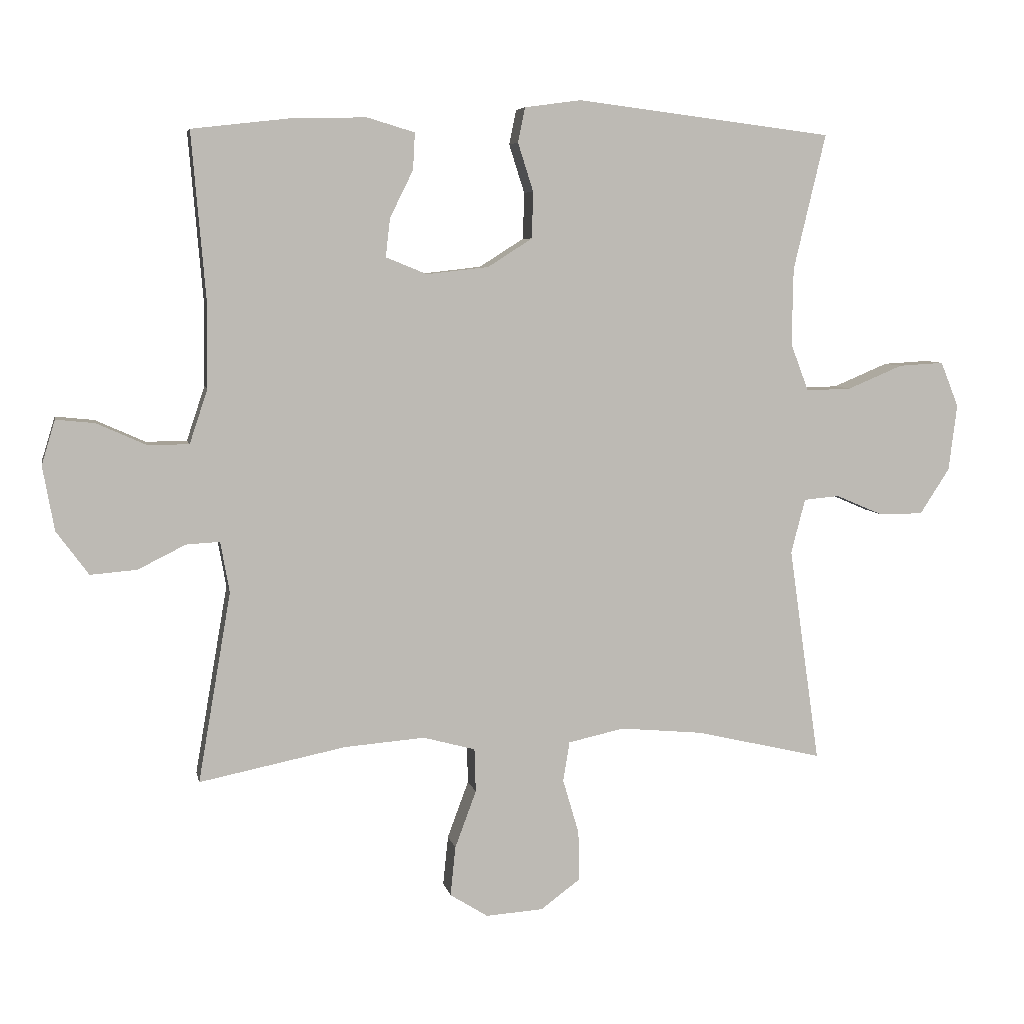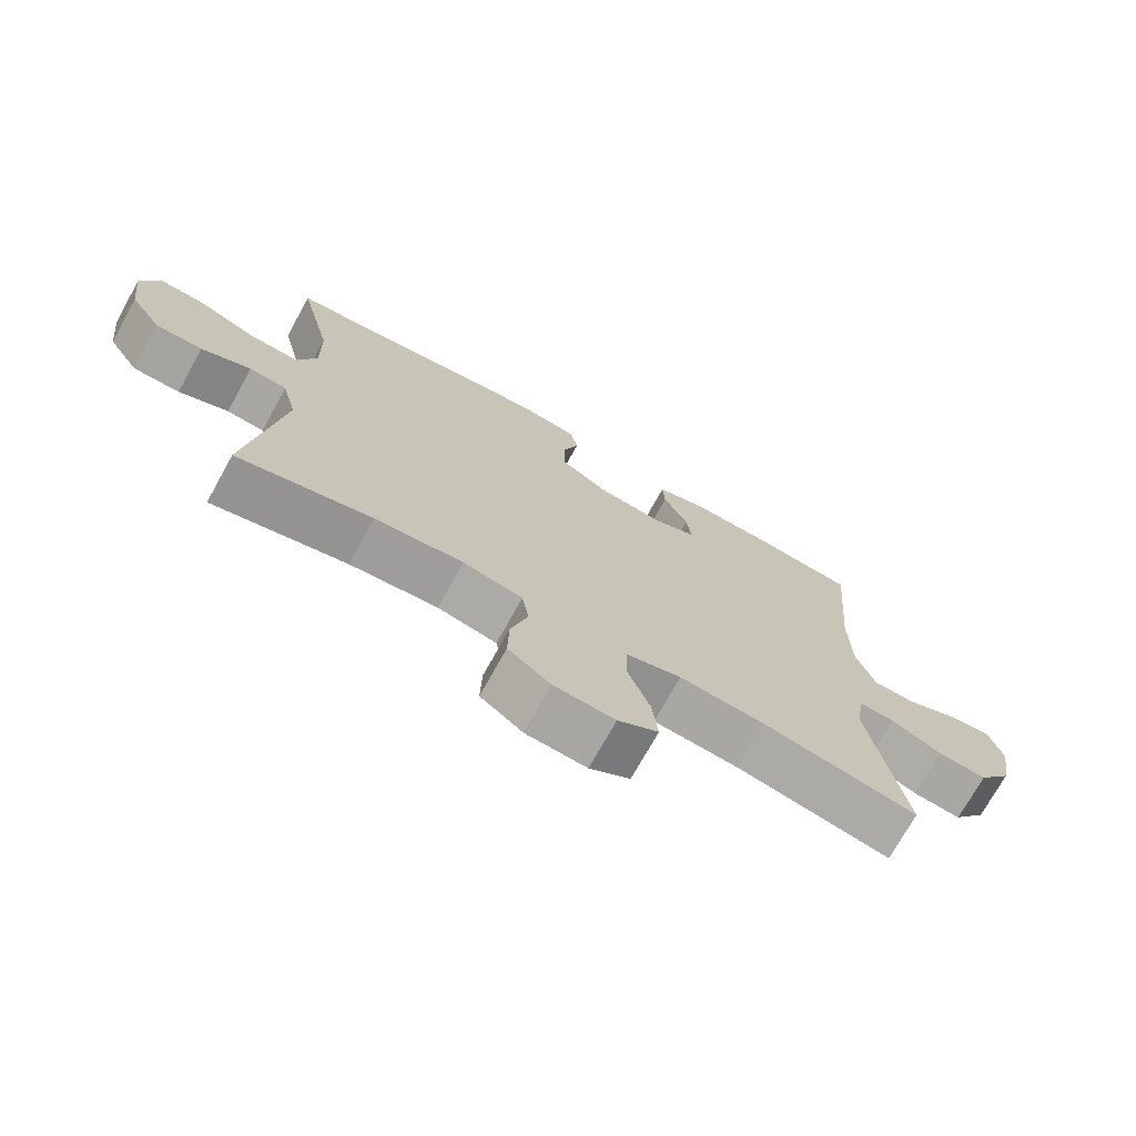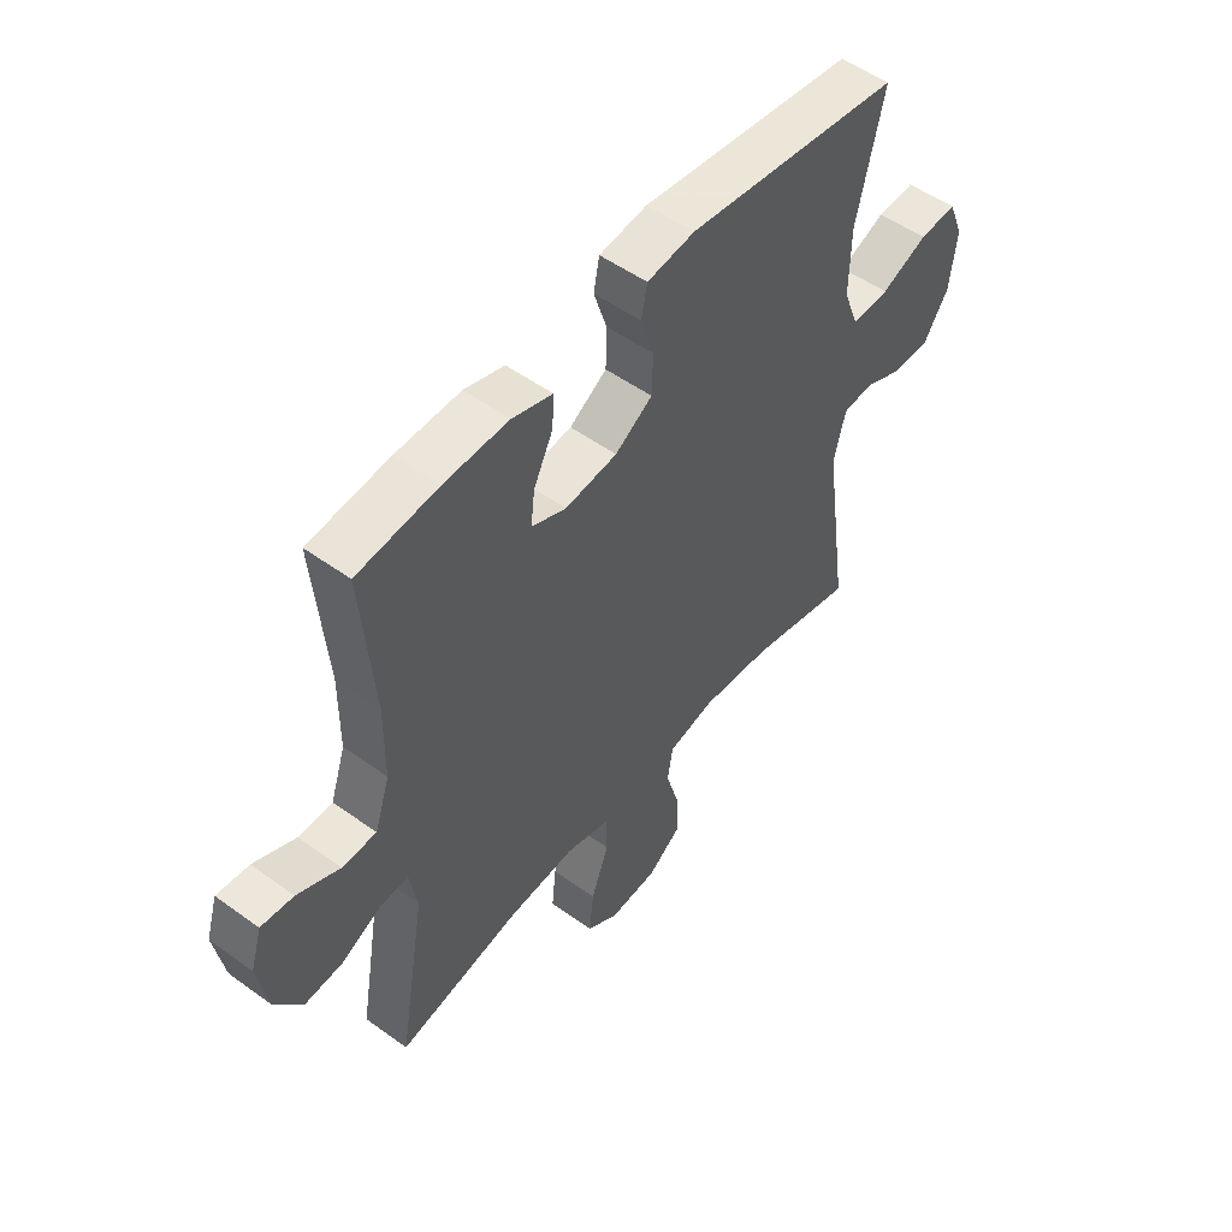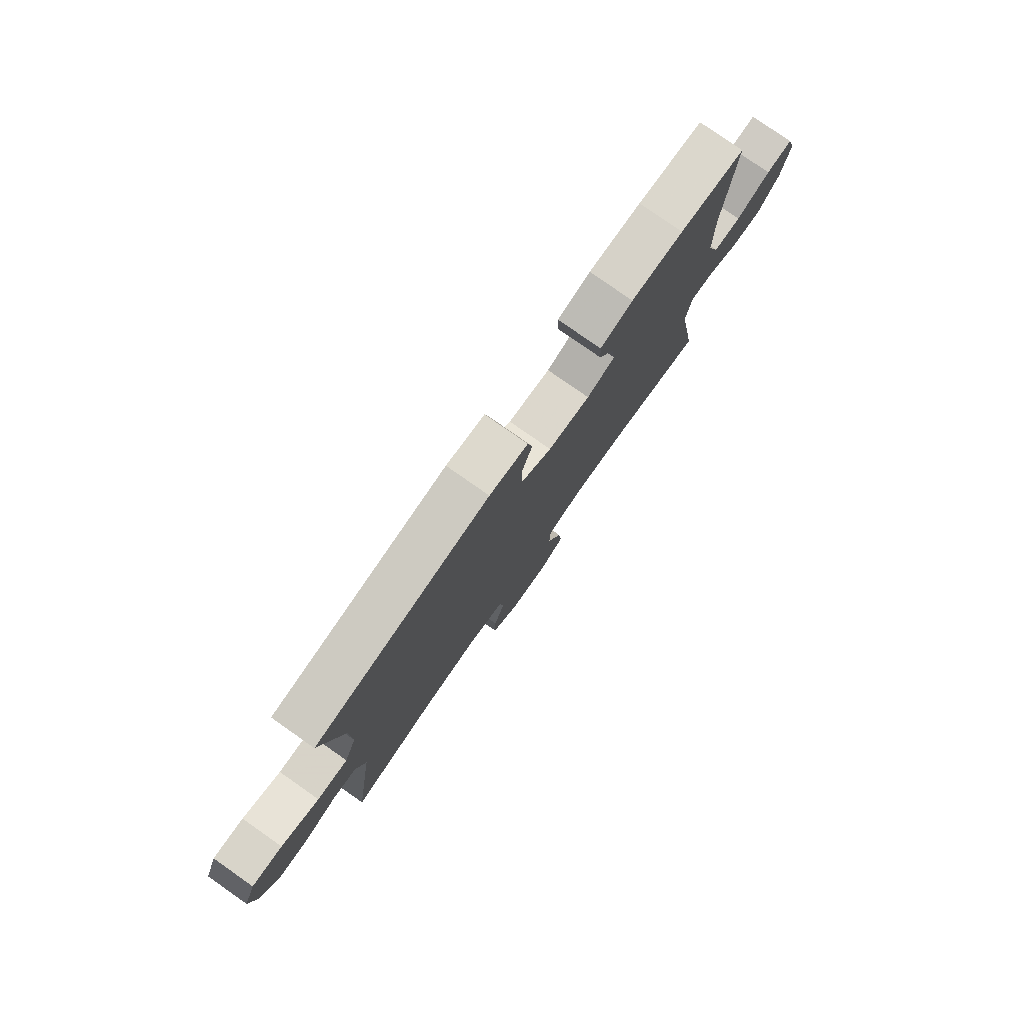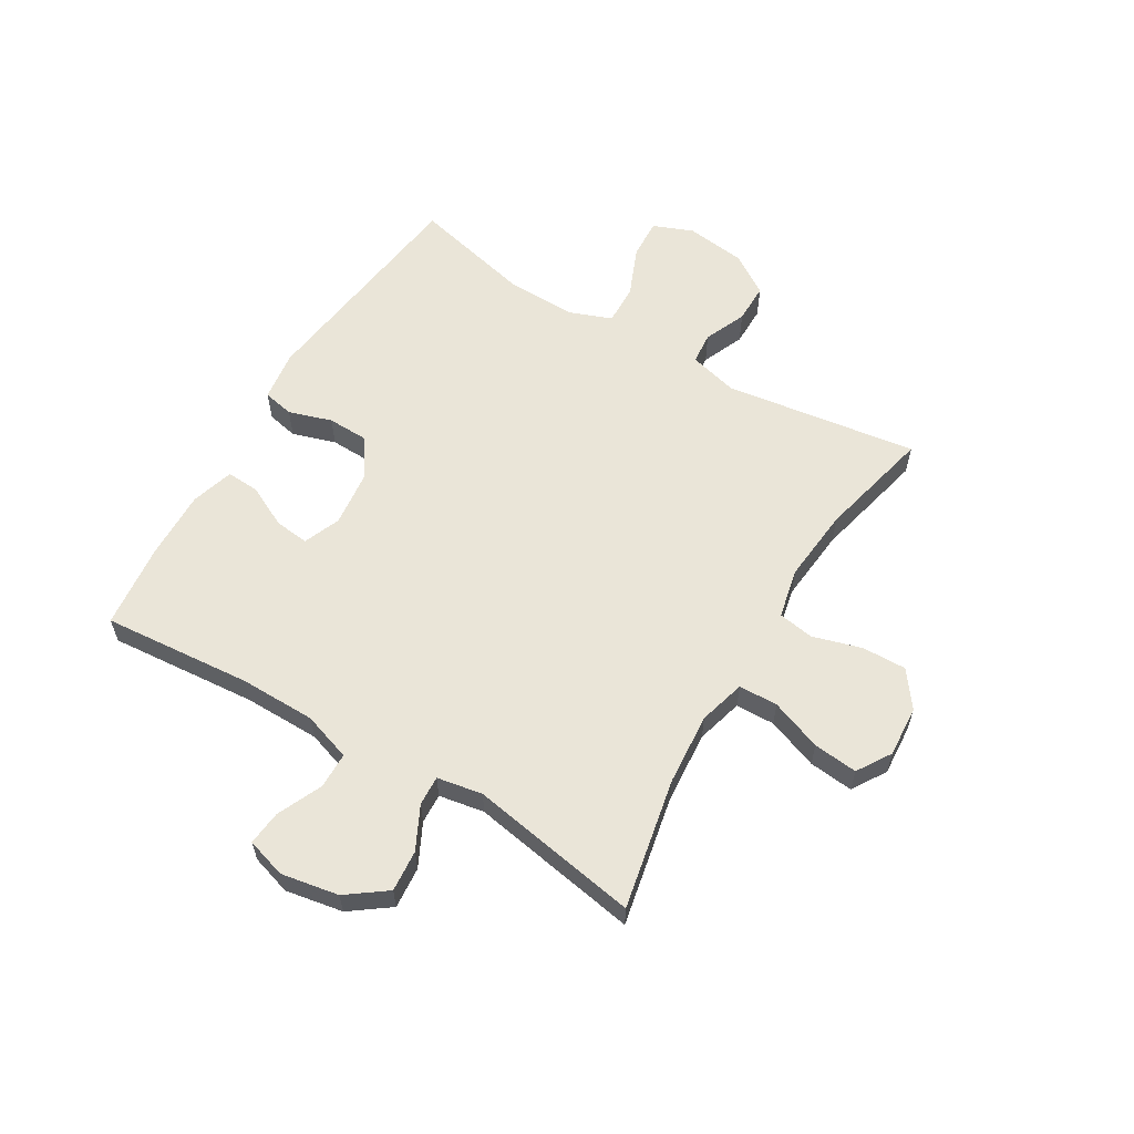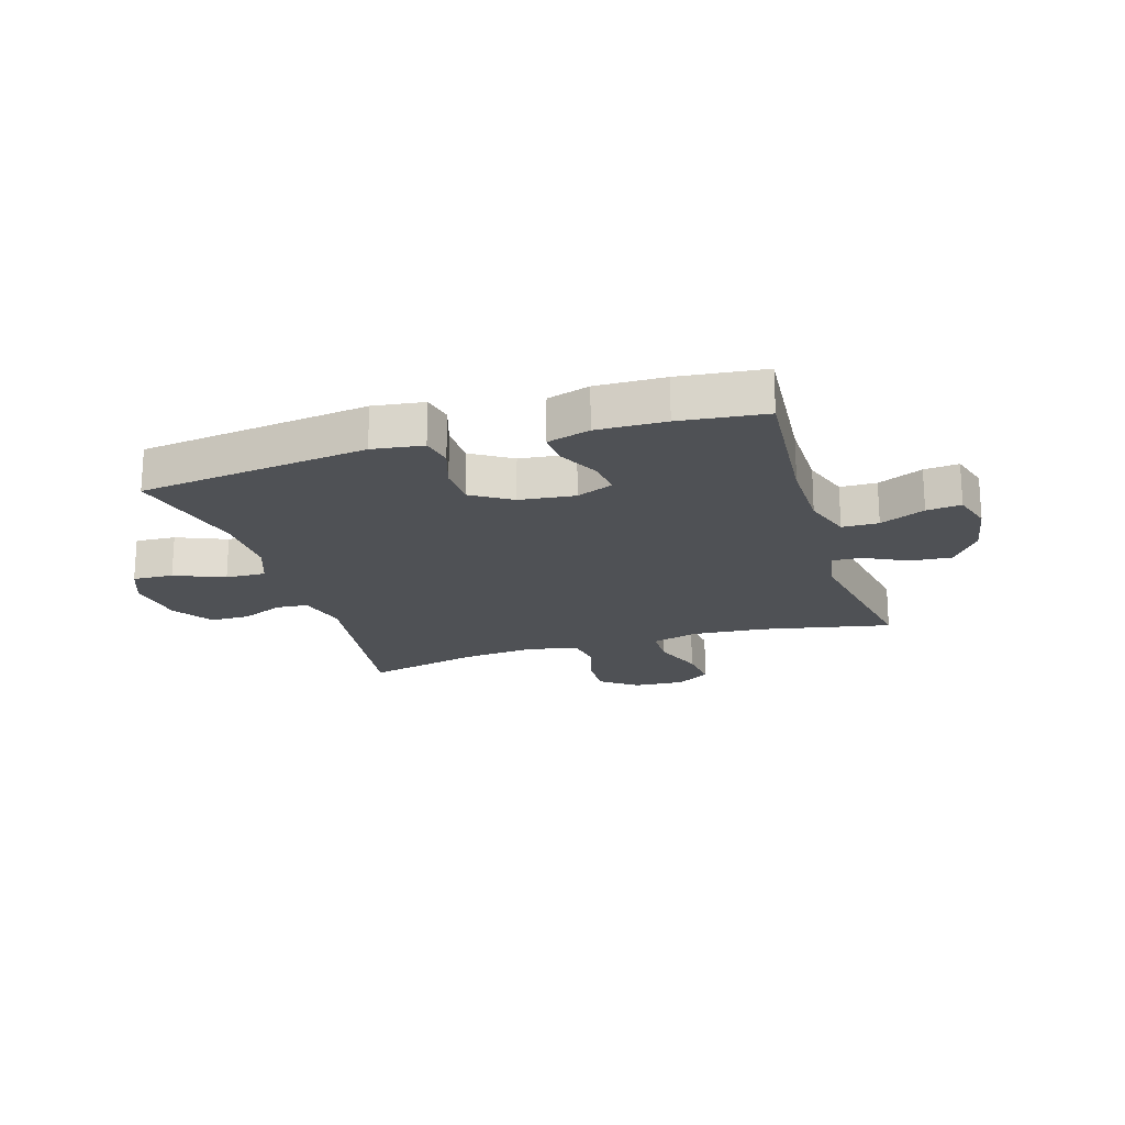
<metadata>
{"format":"obj","ext":"obj","renderer":"f3d","projection":"perspective","resolution":1024,"background":"white","views":[{"elev":6.2,"azim":168.8,"up":"+Z"},{"elev":-72.9,"azim":-29.0,"up":"+Z"},{"elev":51.9,"azim":128.1,"up":"+Z"},{"elev":79.0,"azim":-55.0,"up":"+Z"},{"elev":59.6,"azim":120.9,"up":"+Y"},{"elev":-20.0,"azim":17.2,"up":"+Y"}]}
</metadata>
<code>
v -0.5 0.07 -0.5
v -0.452 0.07 -0.165
v -0.474 0.07 -0.08
v -0.529 0.07 -0.075
v -0.602 0.07 -0.106
v -0.671 0.07 -0.106
v -0.717 0.07 -0.035
v -0.73 0.07 0.068
v -0.702 0.07 0.138
v -0.632 0.07 0.134
v -0.546 0.07 0.098
v -0.476 0.07 0.096
v -0.448 0.07 0.17
v -0.45 0.07 0.289
v -0.5 0.07 0.5
v -0.102 0.07 0.55
v -0.014 0.07 0.538
v -0.003 0.07 0.484
v -0.027 0.07 0.409
v -0.025 0.07 0.337
v 0.044 0.07 0.293
v 0.14 0.07 0.282
v 0.204 0.07 0.308
v 0.197 0.07 0.368
v 0.161 0.07 0.441
v 0.158 0.07 0.498
v 0.232 0.07 0.52
v 0.351 0.07 0.517
v 0.5 0.07 0.5
v 0.478 0.07 0.241
v 0.479 0.07 0.109
v 0.507 0.07 0.025
v 0.57 0.07 0.024
v 0.648 0.07 0.059
v 0.708 0.07 0.065
v 0.729 0.07 -0.004
v 0.711 0.07 -0.104
v 0.661 0.07 -0.172
v 0.589 0.07 -0.166
v 0.515 0.07 -0.129
v 0.463 0.07 -0.126
v 0.449 0.07 -0.205
v 0.5 0.07 -0.5
v 0.273 0.07 -0.454
v 0.148 0.07 -0.444
v 0.067 0.07 -0.466
v 0.065 0.07 -0.534
v 0.098 0.07 -0.623
v 0.106 0.07 -0.7
v 0.047 0.07 -0.737
v -0.042 0.07 -0.731
v -0.104 0.07 -0.685
v -0.102 0.07 -0.608
v -0.077 0.07 -0.523
v -0.087 0.07 -0.461
v -0.174 0.07 -0.442
v -0.303 0.07 -0.454
v -0.5 0 -0.5
v -0.452 0 -0.165
v -0.474 0 -0.08
v -0.529 0 -0.075
v -0.602 0 -0.106
v -0.671 0 -0.106
v -0.717 0 -0.035
v -0.73 0 0.068
v -0.702 0 0.138
v -0.632 0 0.134
v -0.546 0 0.098
v -0.476 0 0.096
v -0.448 0 0.17
v -0.45 0 0.289
v -0.5 0 0.5
v -0.102 0 0.55
v -0.014 0 0.538
v -0.003 0 0.484
v -0.027 0 0.409
v -0.025 0 0.337
v 0.044 0 0.293
v 0.14 0 0.282
v 0.204 0 0.308
v 0.197 0 0.368
v 0.161 0 0.441
v 0.158 0 0.498
v 0.232 0 0.52
v 0.351 0 0.517
v 0.5 0 0.5
v 0.478 0 0.241
v 0.479 0 0.109
v 0.507 0 0.025
v 0.57 0 0.024
v 0.648 0 0.059
v 0.708 0 0.065
v 0.729 0 -0.004
v 0.711 0 -0.104
v 0.661 0 -0.172
v 0.589 0 -0.166
v 0.515 0 -0.129
v 0.463 0 -0.126
v 0.449 0 -0.205
v 0.5 0 -0.5
v 0.273 0 -0.454
v 0.148 0 -0.444
v 0.067 0 -0.466
v 0.065 0 -0.534
v 0.098 0 -0.623
v 0.106 0 -0.7
v 0.047 0 -0.737
v -0.042 0 -0.731
v -0.104 0 -0.685
v -0.102 0 -0.608
v -0.077 0 -0.523
v -0.087 0 -0.461
v -0.174 0 -0.442
v -0.303 0 -0.454
f 52 53 54
f 51 52 54
f 50 51 54
f 49 50 54
f 48 49 54
f 47 48 54
f 46 47 54 55
f 45 46 55 56
f 42 43 44
f 41 42 44 45
f 38 39 40
f 37 38 40
f 36 37 40
f 35 36 40
f 34 35 40
f 33 34 40
f 32 33 40 41
f 41 45 56
f 32 41 56
f 31 32 56
f 28 29 30
f 27 28 30
f 26 27 30
f 25 26 30
f 24 25 30
f 23 24 30 31
f 17 18 19
f 16 17 19
f 15 16 19
f 14 15 19
f 13 14 19 20
f 12 13 20 21
f 9 10 11
f 8 9 11
f 7 8 11
f 6 7 11
f 5 6 11
f 4 5 11
f 3 4 11 12
f 12 21 22
f 3 12 22
f 2 3 22
f 31 56 57
f 23 31 57
f 22 23 57
f 2 22 57
f 1 2 57
f 111 110 109
f 111 109 108
f 111 108 107
f 111 107 106
f 111 106 105
f 111 105 104
f 112 111 104 103
f 113 112 103 102
f 101 100 99
f 102 101 99 98
f 97 96 95
f 97 95 94
f 97 94 93
f 97 93 92
f 97 92 91
f 97 91 90
f 98 97 90 89
f 113 102 98
f 113 98 89
f 113 89 88
f 87 86 85
f 87 85 84
f 87 84 83
f 87 83 82
f 87 82 81
f 88 87 81 80
f 76 75 74
f 76 74 73
f 76 73 72
f 76 72 71
f 77 76 71 70
f 78 77 70 69
f 68 67 66
f 68 66 65
f 68 65 64
f 68 64 63
f 68 63 62
f 68 62 61
f 69 68 61 60
f 79 78 69
f 79 69 60
f 79 60 59
f 114 113 88
f 114 88 80
f 114 80 79
f 114 79 59
f 114 59 58
f 1 58 59 2
f 2 59 60 3
f 3 60 61 4
f 4 61 62 5
f 5 62 63 6
f 6 63 64 7
f 7 64 65 8
f 8 65 66 9
f 9 66 67 10
f 10 67 68 11
f 11 68 69 12
f 12 69 70 13
f 13 70 71 14
f 14 71 72 15
f 15 72 73 16
f 16 73 74 17
f 17 74 75 18
f 18 75 76 19
f 19 76 77 20
f 20 77 78 21
f 21 78 79 22
f 22 79 80 23
f 23 80 81 24
f 24 81 82 25
f 25 82 83 26
f 26 83 84 27
f 27 84 85 28
f 28 85 86 29
f 29 86 87 30
f 30 87 88 31
f 31 88 89 32
f 32 89 90 33
f 33 90 91 34
f 34 91 92 35
f 35 92 93 36
f 36 93 94 37
f 37 94 95 38
f 38 95 96 39
f 39 96 97 40
f 40 97 98 41
f 41 98 99 42
f 42 99 100 43
f 43 100 101 44
f 44 101 102 45
f 45 102 103 46
f 46 103 104 47
f 47 104 105 48
f 48 105 106 49
f 49 106 107 50
f 50 107 108 51
f 51 108 109 52
f 52 109 110 53
f 53 110 111 54
f 54 111 112 55
f 55 112 113 56
f 56 113 114 57
f 57 114 58 1

</code>
